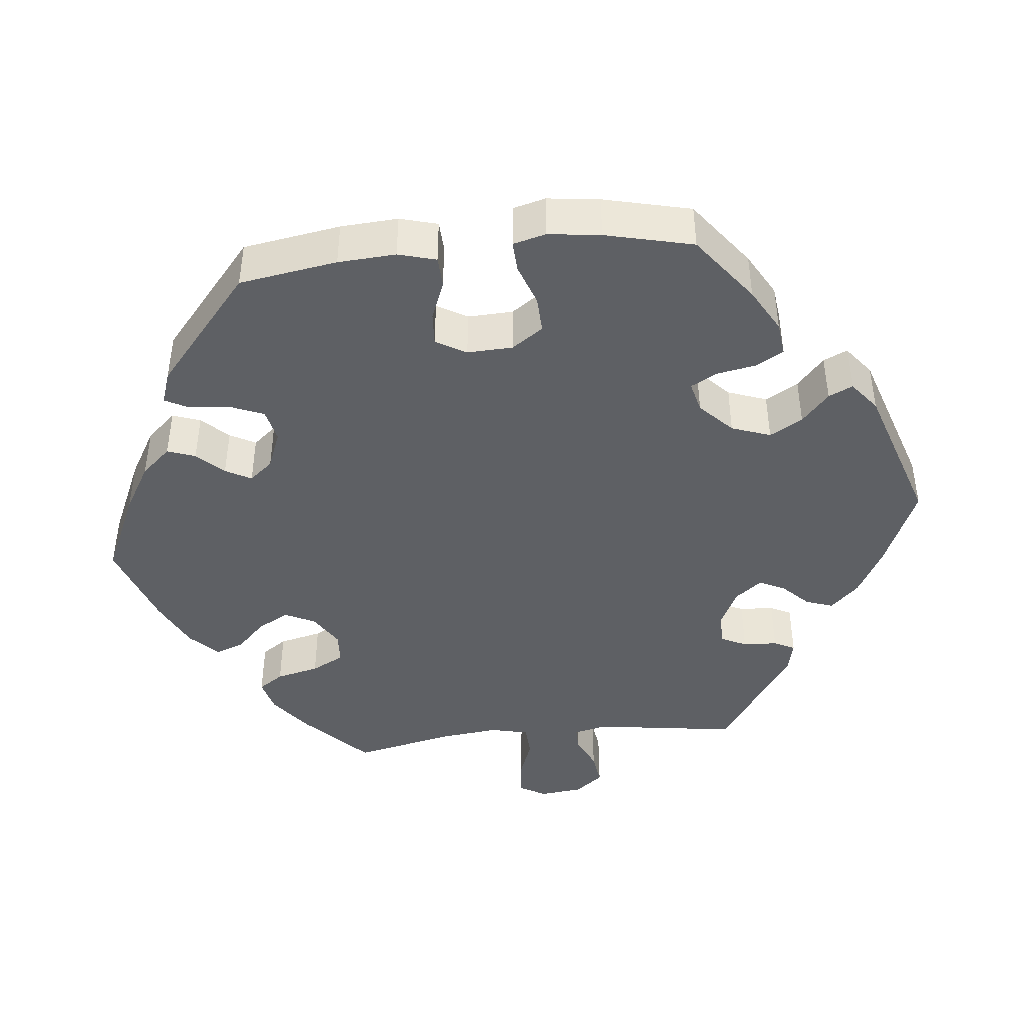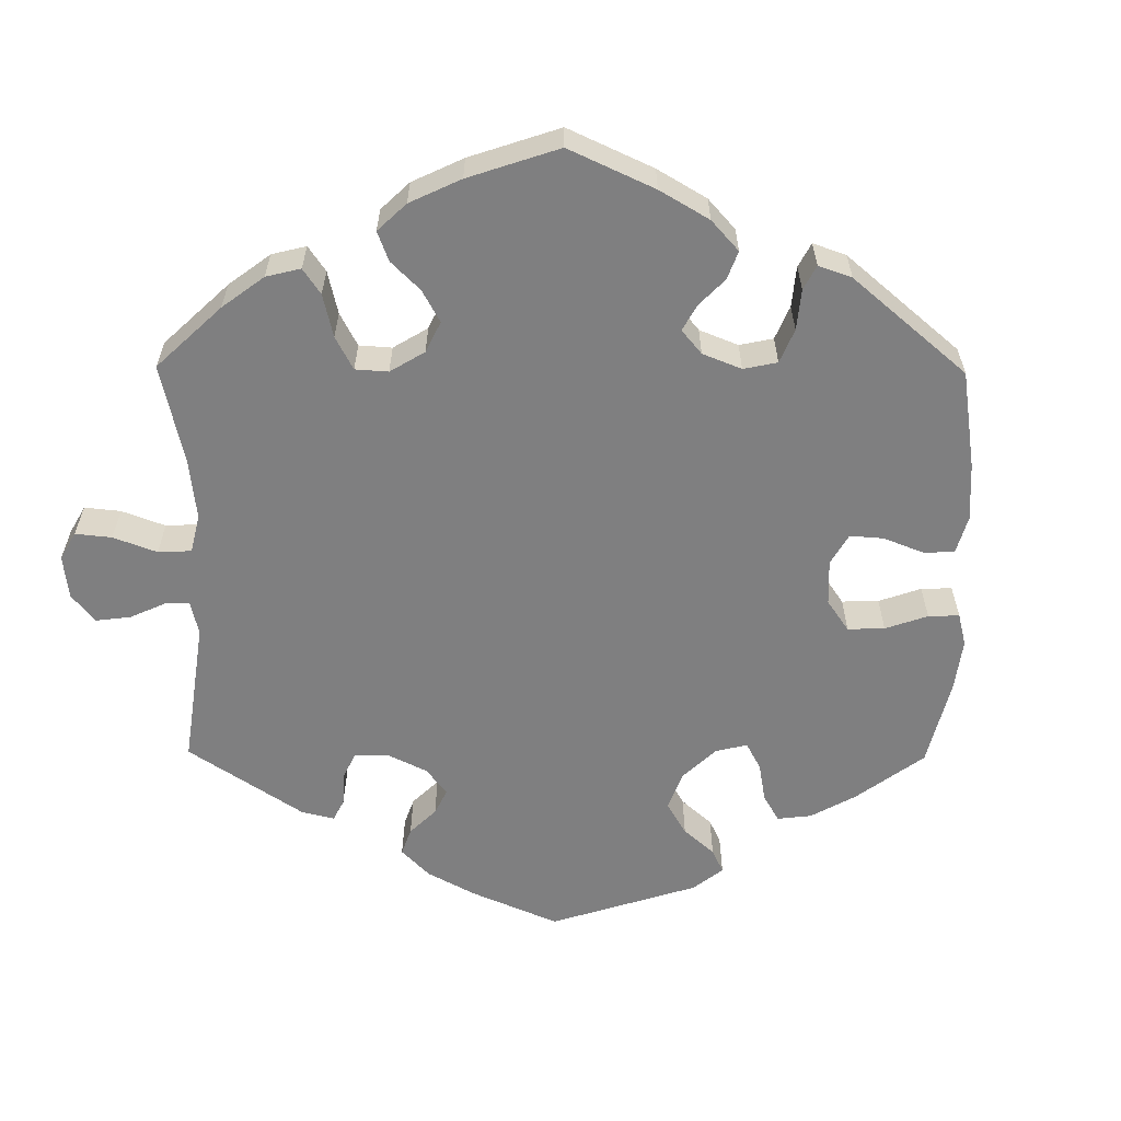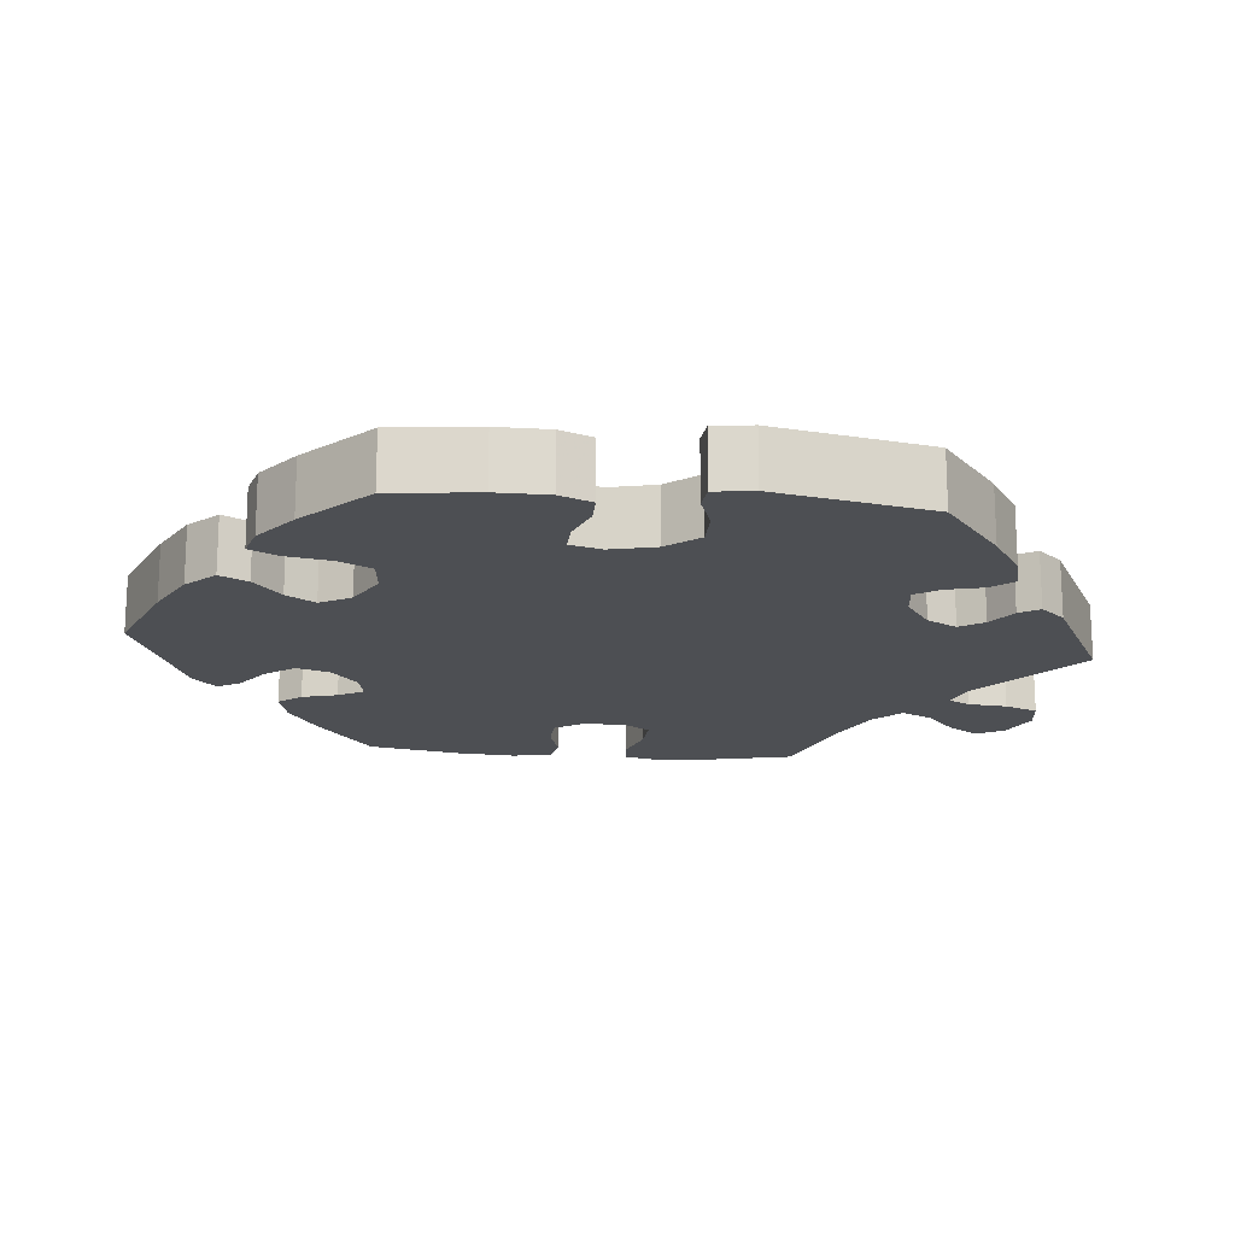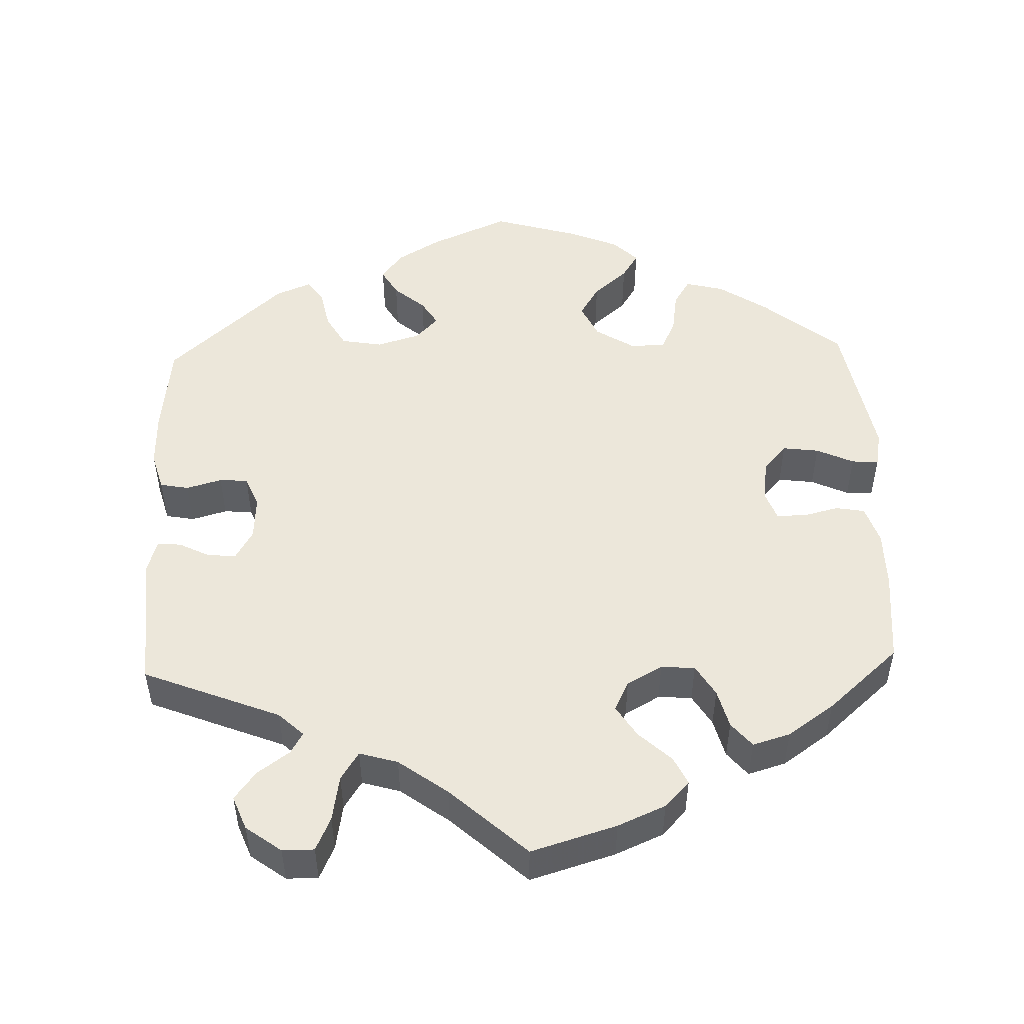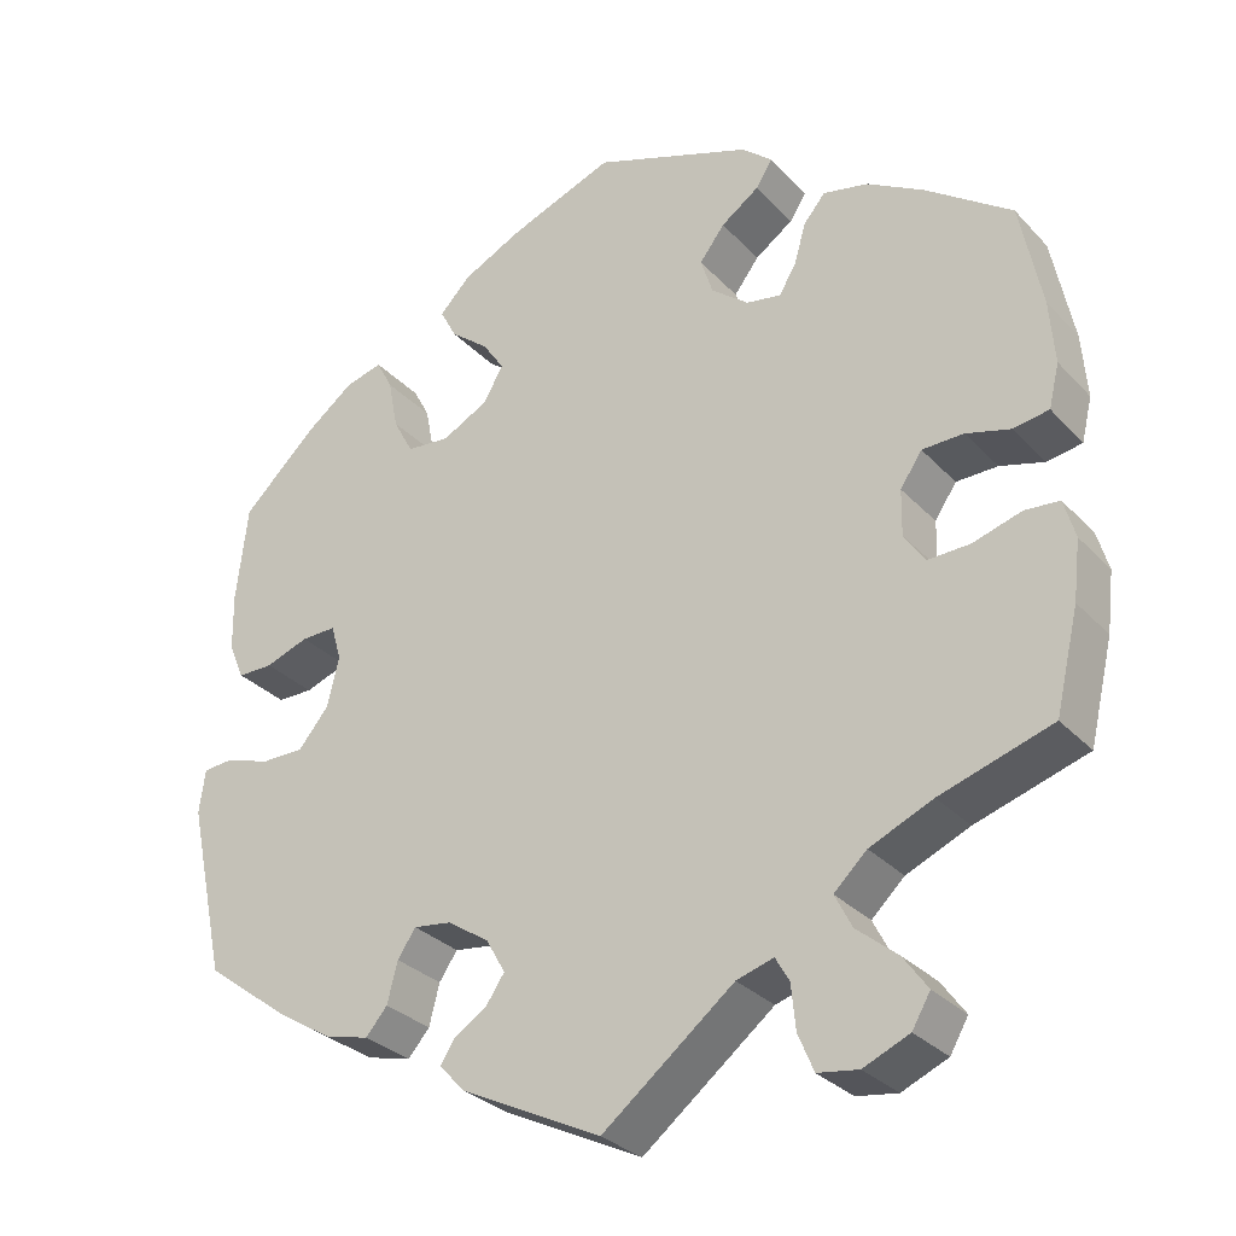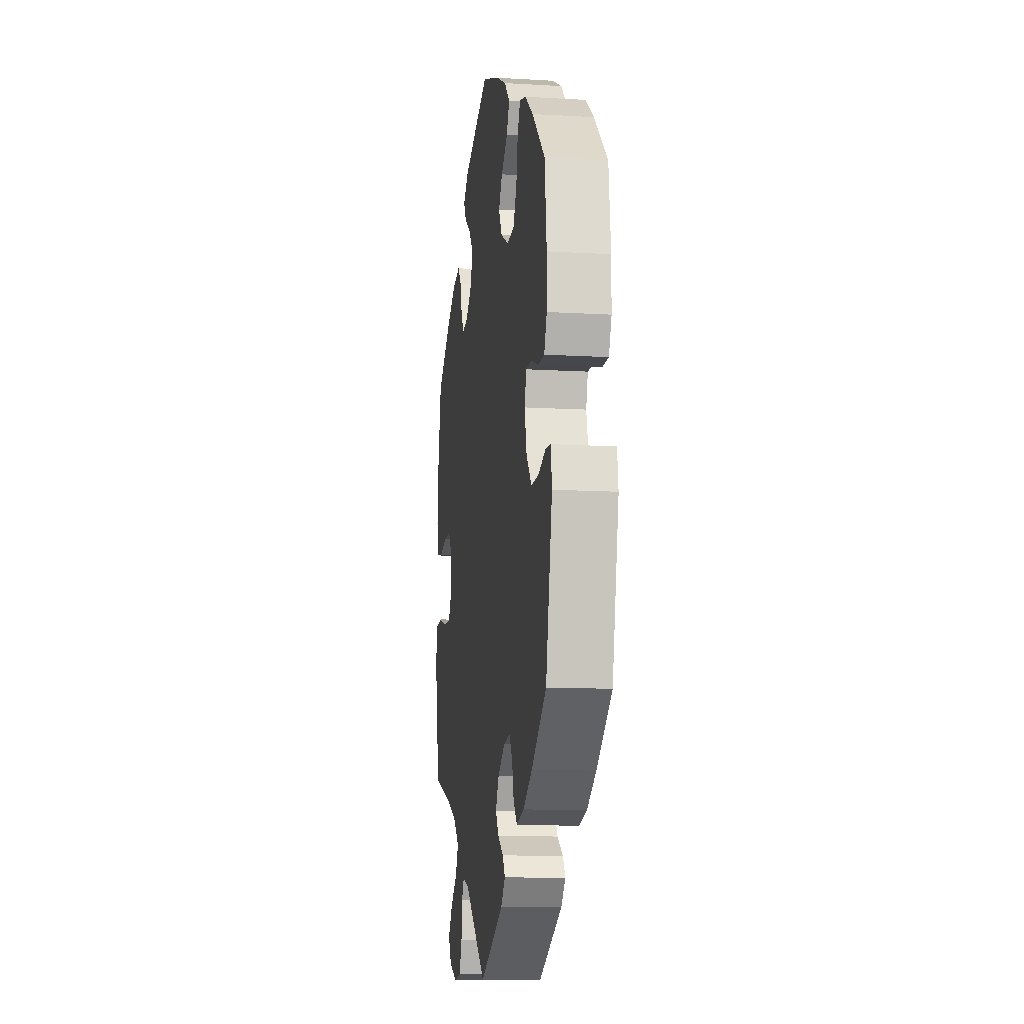
<metadata>
{"format":"obj","ext":"obj","renderer":"f3d","projection":"perspective","resolution":1024,"background":"white","views":[{"elev":-42.9,"azim":36.2,"up":"+Y"},{"elev":-59.8,"azim":-60.6,"up":"+Y"},{"elev":-17.5,"azim":84.5,"up":"+Y"},{"elev":50.3,"azim":-122.0,"up":"+Y"},{"elev":-30.2,"azim":-145.7,"up":"+Z"},{"elev":-11.8,"azim":81.9,"up":"+Z"}]}
</metadata>
<code>
v -0.527 0.07 -0.175
v -0.535 0.07 -0.107
v -0.522 0.07 -0.062
v -0.482 0.07 -0.059
v -0.426 0.07 -0.076
v -0.377 0.07 -0.078
v -0.353 0.07 -0.042
v -0.354 0.07 0.011
v -0.379 0.07 0.048
v -0.427 0.07 0.049
v -0.478 0.07 0.035
v -0.519 0.07 0.042
v -0.531 0.07 0.092
v -0.525 0.07 0.166
v -0.5 0.07 0.289
v -0.4 0.07 0.36
v -0.335 0.07 0.397
v -0.283 0.07 0.408
v -0.258 0.07 0.378
v -0.245 0.07 0.332
v -0.225 0.07 0.299
v -0.185 0.07 0.306
v -0.142 0.07 0.34
v -0.128 0.07 0.383
v -0.157 0.07 0.421
v -0.201 0.07 0.452
v -0.22 0.07 0.482
v -0.185 0.07 0.512
v -0.001 0.07 0.578
v 0.121 0.07 0.531
v 0.189 0.07 0.497
v 0.225 0.07 0.46
v 0.206 0.07 0.424
v 0.162 0.07 0.389
v 0.137 0.07 0.352
v 0.16 0.07 0.312
v 0.213 0.07 0.284
v 0.263 0.07 0.288
v 0.286 0.07 0.331
v 0.297 0.07 0.389
v 0.316 0.07 0.425
v 0.359 0.07 0.413
v 0.414 0.07 0.371
v 0.5 0.07 0.289
v 0.513 0.07 0.178
v 0.512 0.07 0.111
v 0.494 0.07 0.069
v 0.453 0.07 0.069
v 0.403 0.07 0.087
v 0.363 0.07 0.088
v 0.351 0.07 0.047
v 0.365 0.07 -0.011
v 0.4 0.07 -0.053
v 0.45 0.07 -0.053
v 0.501 0.07 -0.036
v 0.536 0.07 -0.039
v 0.543 0.07 -0.089
v 0.5 0.07 -0.289
v 0.401 0.07 -0.363
v 0.339 0.07 -0.401
v 0.288 0.07 -0.414
v 0.263 0.07 -0.385
v 0.251 0.07 -0.338
v 0.23 0.07 -0.307
v 0.186 0.07 -0.313
v 0.138 0.07 -0.345
v 0.116 0.07 -0.384
v 0.137 0.07 -0.415
v 0.175 0.07 -0.44
v 0.192 0.07 -0.466
v 0.162 0.07 -0.498
v 0 0.07 -0.578
v -0.152 0.07 -0.458
v -0.195 0.07 -0.445
v -0.211 0.07 -0.473
v -0.216 0.07 -0.524
v -0.234 0.07 -0.567
v -0.281 0.07 -0.574
v -0.334 0.07 -0.551
v -0.355 0.07 -0.515
v -0.327 0.07 -0.476
v -0.28 0.07 -0.437
v -0.26 0.07 -0.398
v -0.298 0.07 -0.362
v -0.371 0.07 -0.33
v -0.5 0.07 -0.289
v -0.527 0 -0.175
v -0.535 0 -0.107
v -0.522 0 -0.062
v -0.482 0 -0.059
v -0.426 0 -0.076
v -0.377 0 -0.078
v -0.353 0 -0.042
v -0.354 0 0.011
v -0.379 0 0.048
v -0.427 0 0.049
v -0.478 0 0.035
v -0.519 0 0.042
v -0.531 0 0.092
v -0.525 0 0.166
v -0.5 0 0.289
v -0.4 0 0.36
v -0.335 0 0.397
v -0.283 0 0.408
v -0.258 0 0.378
v -0.245 0 0.332
v -0.225 0 0.299
v -0.185 0 0.306
v -0.142 0 0.34
v -0.128 0 0.383
v -0.157 0 0.421
v -0.201 0 0.452
v -0.22 0 0.482
v -0.185 0 0.512
v -0.001 0 0.578
v 0.121 0 0.531
v 0.189 0 0.497
v 0.225 0 0.46
v 0.206 0 0.424
v 0.162 0 0.389
v 0.137 0 0.352
v 0.16 0 0.312
v 0.213 0 0.284
v 0.263 0 0.288
v 0.286 0 0.331
v 0.297 0 0.389
v 0.316 0 0.425
v 0.359 0 0.413
v 0.414 0 0.371
v 0.5 0 0.289
v 0.513 0 0.178
v 0.512 0 0.111
v 0.494 0 0.069
v 0.453 0 0.069
v 0.403 0 0.087
v 0.363 0 0.088
v 0.351 0 0.047
v 0.365 0 -0.011
v 0.4 0 -0.053
v 0.45 0 -0.053
v 0.501 0 -0.036
v 0.536 0 -0.039
v 0.543 0 -0.089
v 0.5 0 -0.289
v 0.401 0 -0.363
v 0.339 0 -0.401
v 0.288 0 -0.414
v 0.263 0 -0.385
v 0.251 0 -0.338
v 0.23 0 -0.307
v 0.186 0 -0.313
v 0.138 0 -0.345
v 0.116 0 -0.384
v 0.137 0 -0.415
v 0.175 0 -0.44
v 0.192 0 -0.466
v 0.162 0 -0.498
v 0 0 -0.578
v -0.152 0 -0.458
v -0.195 0 -0.445
v -0.211 0 -0.473
v -0.216 0 -0.524
v -0.234 0 -0.567
v -0.281 0 -0.574
v -0.334 0 -0.551
v -0.355 0 -0.515
v -0.327 0 -0.476
v -0.28 0 -0.437
v -0.26 0 -0.398
v -0.298 0 -0.362
v -0.371 0 -0.33
v -0.5 0 -0.289
f 85 86 1 2
f 84 85 2 3
f 83 84 3 4
f 79 80 81 82
f 79 82 83
f 78 79 83
f 75 76 77 78
f 74 75 78 83
f 73 74 83 4
f 68 69 70 71
f 67 68 71 72
f 66 67 72 73
f 60 61 62 63
f 60 63 64
f 59 60 64
f 58 59 64
f 57 58 64
f 54 55 56 57
f 53 54 57 64
f 52 53 64 65
f 46 47 48 49
f 46 49 50
f 45 46 50
f 44 45 50
f 43 44 50
f 42 43 50 51
f 39 40 41 42
f 38 39 42 51
f 31 32 33 34
f 31 34 35
f 30 31 35
f 29 30 35
f 28 29 35 36
f 25 26 27 28
f 24 25 28 36
f 17 18 19 20
f 17 20 21
f 16 17 21
f 15 16 21
f 14 15 21
f 13 14 21 22
f 10 11 12 13
f 9 10 13 22
f 66 73 4 5
f 65 66 5 6
f 52 65 6 7
f 37 38 51 52
f 37 52 7 8
f 23 24 36 37
f 22 23 37
f 8 9 22 37
f 88 87 172 171
f 89 88 171 170
f 90 89 170 169
f 168 167 166 165
f 169 168 165
f 169 165 164
f 164 163 162 161
f 169 164 161 160
f 90 169 160 159
f 157 156 155 154
f 158 157 154 153
f 159 158 153 152
f 149 148 147 146
f 150 149 146
f 150 146 145
f 150 145 144
f 150 144 143
f 143 142 141 140
f 150 143 140 139
f 151 150 139 138
f 135 134 133 132
f 136 135 132
f 136 132 131
f 136 131 130
f 136 130 129
f 137 136 129 128
f 128 127 126 125
f 137 128 125 124
f 120 119 118 117
f 121 120 117
f 121 117 116
f 121 116 115
f 122 121 115 114
f 114 113 112 111
f 122 114 111 110
f 106 105 104 103
f 107 106 103
f 107 103 102
f 107 102 101
f 107 101 100
f 108 107 100 99
f 99 98 97 96
f 108 99 96 95
f 91 90 159 152
f 92 91 152 151
f 93 92 151 138
f 138 137 124 123
f 94 93 138 123
f 123 122 110 109
f 123 109 108
f 123 108 95 94
f 1 87 88 2
f 2 88 89 3
f 3 89 90 4
f 4 90 91 5
f 5 91 92 6
f 6 92 93 7
f 7 93 94 8
f 8 94 95 9
f 9 95 96 10
f 10 96 97 11
f 11 97 98 12
f 12 98 99 13
f 13 99 100 14
f 14 100 101 15
f 15 101 102 16
f 16 102 103 17
f 17 103 104 18
f 18 104 105 19
f 19 105 106 20
f 20 106 107 21
f 21 107 108 22
f 22 108 109 23
f 23 109 110 24
f 24 110 111 25
f 25 111 112 26
f 26 112 113 27
f 27 113 114 28
f 28 114 115 29
f 29 115 116 30
f 30 116 117 31
f 31 117 118 32
f 32 118 119 33
f 33 119 120 34
f 34 120 121 35
f 35 121 122 36
f 36 122 123 37
f 37 123 124 38
f 38 124 125 39
f 39 125 126 40
f 40 126 127 41
f 41 127 128 42
f 42 128 129 43
f 43 129 130 44
f 44 130 131 45
f 45 131 132 46
f 46 132 133 47
f 47 133 134 48
f 48 134 135 49
f 49 135 136 50
f 50 136 137 51
f 51 137 138 52
f 52 138 139 53
f 53 139 140 54
f 54 140 141 55
f 55 141 142 56
f 56 142 143 57
f 57 143 144 58
f 58 144 145 59
f 59 145 146 60
f 60 146 147 61
f 61 147 148 62
f 62 148 149 63
f 63 149 150 64
f 64 150 151 65
f 65 151 152 66
f 66 152 153 67
f 67 153 154 68
f 68 154 155 69
f 69 155 156 70
f 70 156 157 71
f 71 157 158 72
f 72 158 159 73
f 73 159 160 74
f 74 160 161 75
f 75 161 162 76
f 76 162 163 77
f 77 163 164 78
f 78 164 165 79
f 79 165 166 80
f 80 166 167 81
f 81 167 168 82
f 82 168 169 83
f 83 169 170 84
f 84 170 171 85
f 85 171 172 86
f 86 172 87 1

</code>
